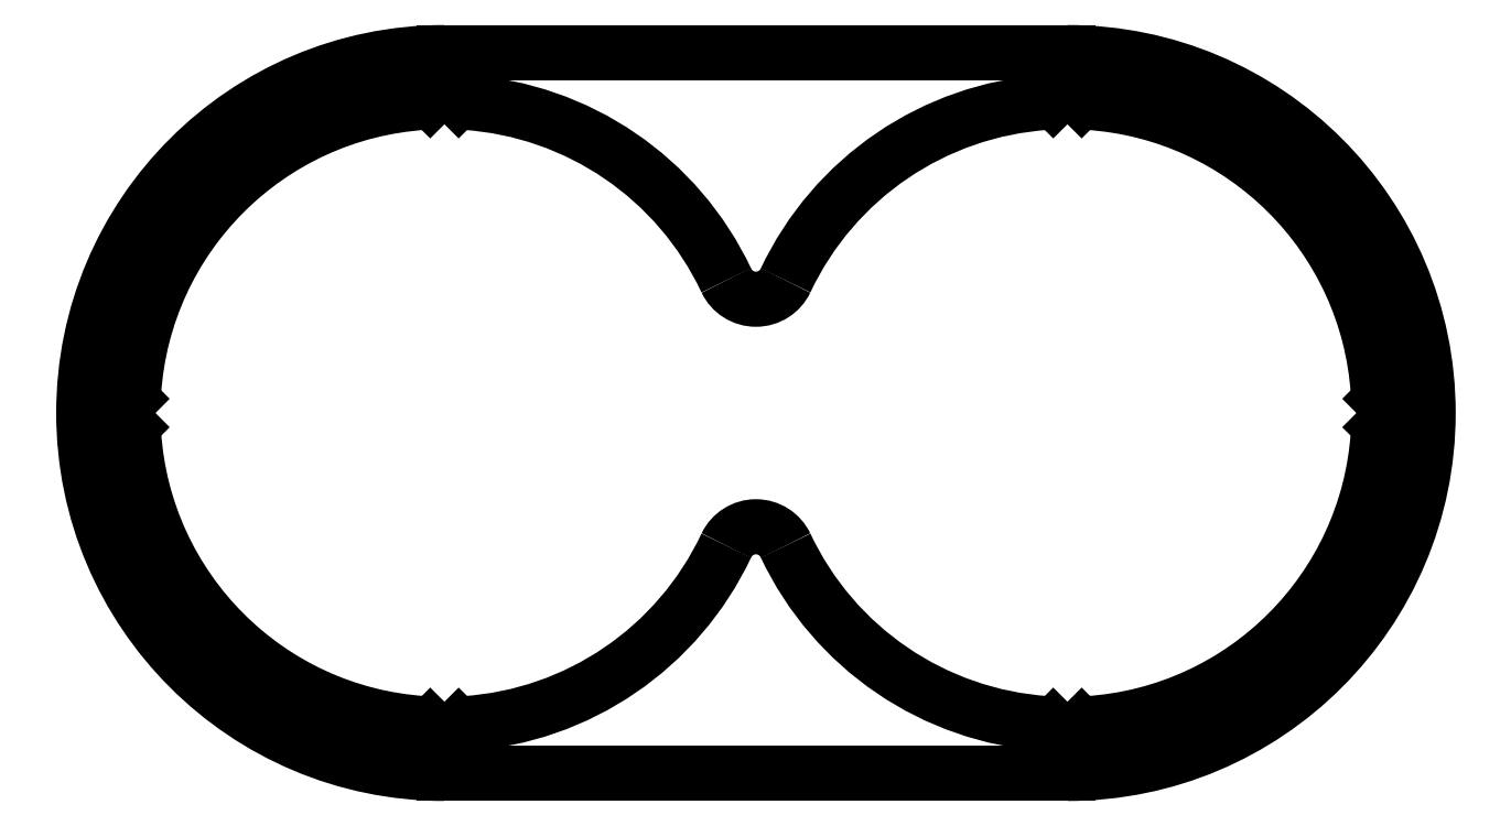
<metadata>
{"format":"dxf","ext":"dxf","renderer":"ezdxf+matplotlib","layout":"modelspace","background":"white","min_lineweight":24,"dpi":150}
</metadata>
<code>
0
SECTION
2
ENTITIES
0
ARC
8
0
10
911.8
20
562.1
30
0
40
11
50
270
51
90
0
LINE
8
0
10
892.8
20
573.1
30
0
11
911.8
21
573.1
31
0
0
LINE
8
0
10
892.8
20
551.1
30
0
11
911.8
21
551.1
31
0
0
ARC
8
0
10
892.8
20
562.1
30
0
40
11
50
90
51
270
0
ARC
8
0
10
911.8
20
562.1
30
0
40
9.5
50
273.8
51
356.2
0
ARC
8
0
10
912.5
20
552.3
30
0
40
0.3
50
93.78
51
135
0
ARC
8
0
10
921.6
20
561.5
30
0
40
0.3
50
135
51
176.2
0
LINE
8
0
10
912.3
20
552.6
30
0
11
911.8
21
552.1
31
0
0
LINE
8
0
10
921.8
20
562.1
30
0
11
921.4
21
561.7
31
0
0
LINE
8
0
10
911.8
20
552.1
30
0
11
911.4
21
552.6
31
0
0
LINE
8
0
10
921.4
20
562.6
30
0
11
921.8
21
562.1
31
0
0
ARC
8
0
10
911.2
20
552.3
30
0
40
0.3
50
45
51
86.22
0
ARC
8
0
10
921.6
20
562.8
30
0
40
0.3
50
183.8
51
225
0
ARC
8
0
10
911.8
20
562.1
30
0
40
9.5
50
205.2
51
266.2
0
ARC
8
0
10
911.8
20
562.1
30
0
40
9.5
50
3.777
51
86.22
0
ARC
8
0
10
902.3
20
557.6
30
0
40
1
50
25.21
51
154.8
0
ARC
8
0
10
912.5
20
571.9
30
0
40
0.3
50
225
51
266.2
0
ARC
8
0
10
892.8
20
562.1
30
0
40
9.5
50
273.8
51
334.8
0
LINE
8
0
10
911.8
20
572.1
30
0
11
912.3
21
571.7
31
0
0
ARC
8
0
10
893.5
20
552.3
30
0
40
0.3
50
93.78
51
135
0
LINE
8
0
10
911.4
20
571.7
30
0
11
911.8
21
572.1
31
0
0
LINE
8
0
10
893.3
20
552.6
30
0
11
892.8
21
552.1
31
0
0
ARC
8
0
10
911.2
20
571.9
30
0
40
0.3
50
273.8
51
315
0
LINE
8
0
10
892.8
20
552.1
30
0
11
892.4
21
552.6
31
0
0
ARC
8
0
10
911.8
20
562.1
30
0
40
9.5
50
93.78
51
154.8
0
ARC
8
0
10
892.2
20
552.3
30
0
40
0.3
50
45
51
86.22
0
ARC
8
0
10
902.3
20
566.6
30
0
40
1
50
205.2
51
334.8
0
ARC
8
0
10
892.8
20
562.1
30
0
40
9.5
50
183.8
51
266.2
0
ARC
8
0
10
892.8
20
562.1
30
0
40
9.5
50
25.21
51
86.22
0
ARC
8
0
10
883.1
20
561.5
30
0
40
0.3
50
3.777
51
45
0
ARC
8
0
10
893.5
20
571.9
30
0
40
0.3
50
225
51
266.2
0
LINE
8
0
10
883.3
20
561.7
30
0
11
882.8
21
562.1
31
0
0
LINE
8
0
10
892.8
20
572.1
30
0
11
893.3
21
571.7
31
0
0
LINE
8
0
10
882.8
20
562.1
30
0
11
883.3
21
562.6
31
0
0
LINE
8
0
10
892.4
20
571.7
30
0
11
892.8
21
572.1
31
0
0
ARC
8
0
10
883.1
20
562.8
30
0
40
0.3
50
315
51
356.2
0
ARC
8
0
10
892.2
20
571.9
30
0
40
0.3
50
273.8
51
315
0
ARC
8
0
10
892.8
20
562.1
30
0
40
9.5
50
93.78
51
176.2
0
ENDSEC
0
EOF

</code>
